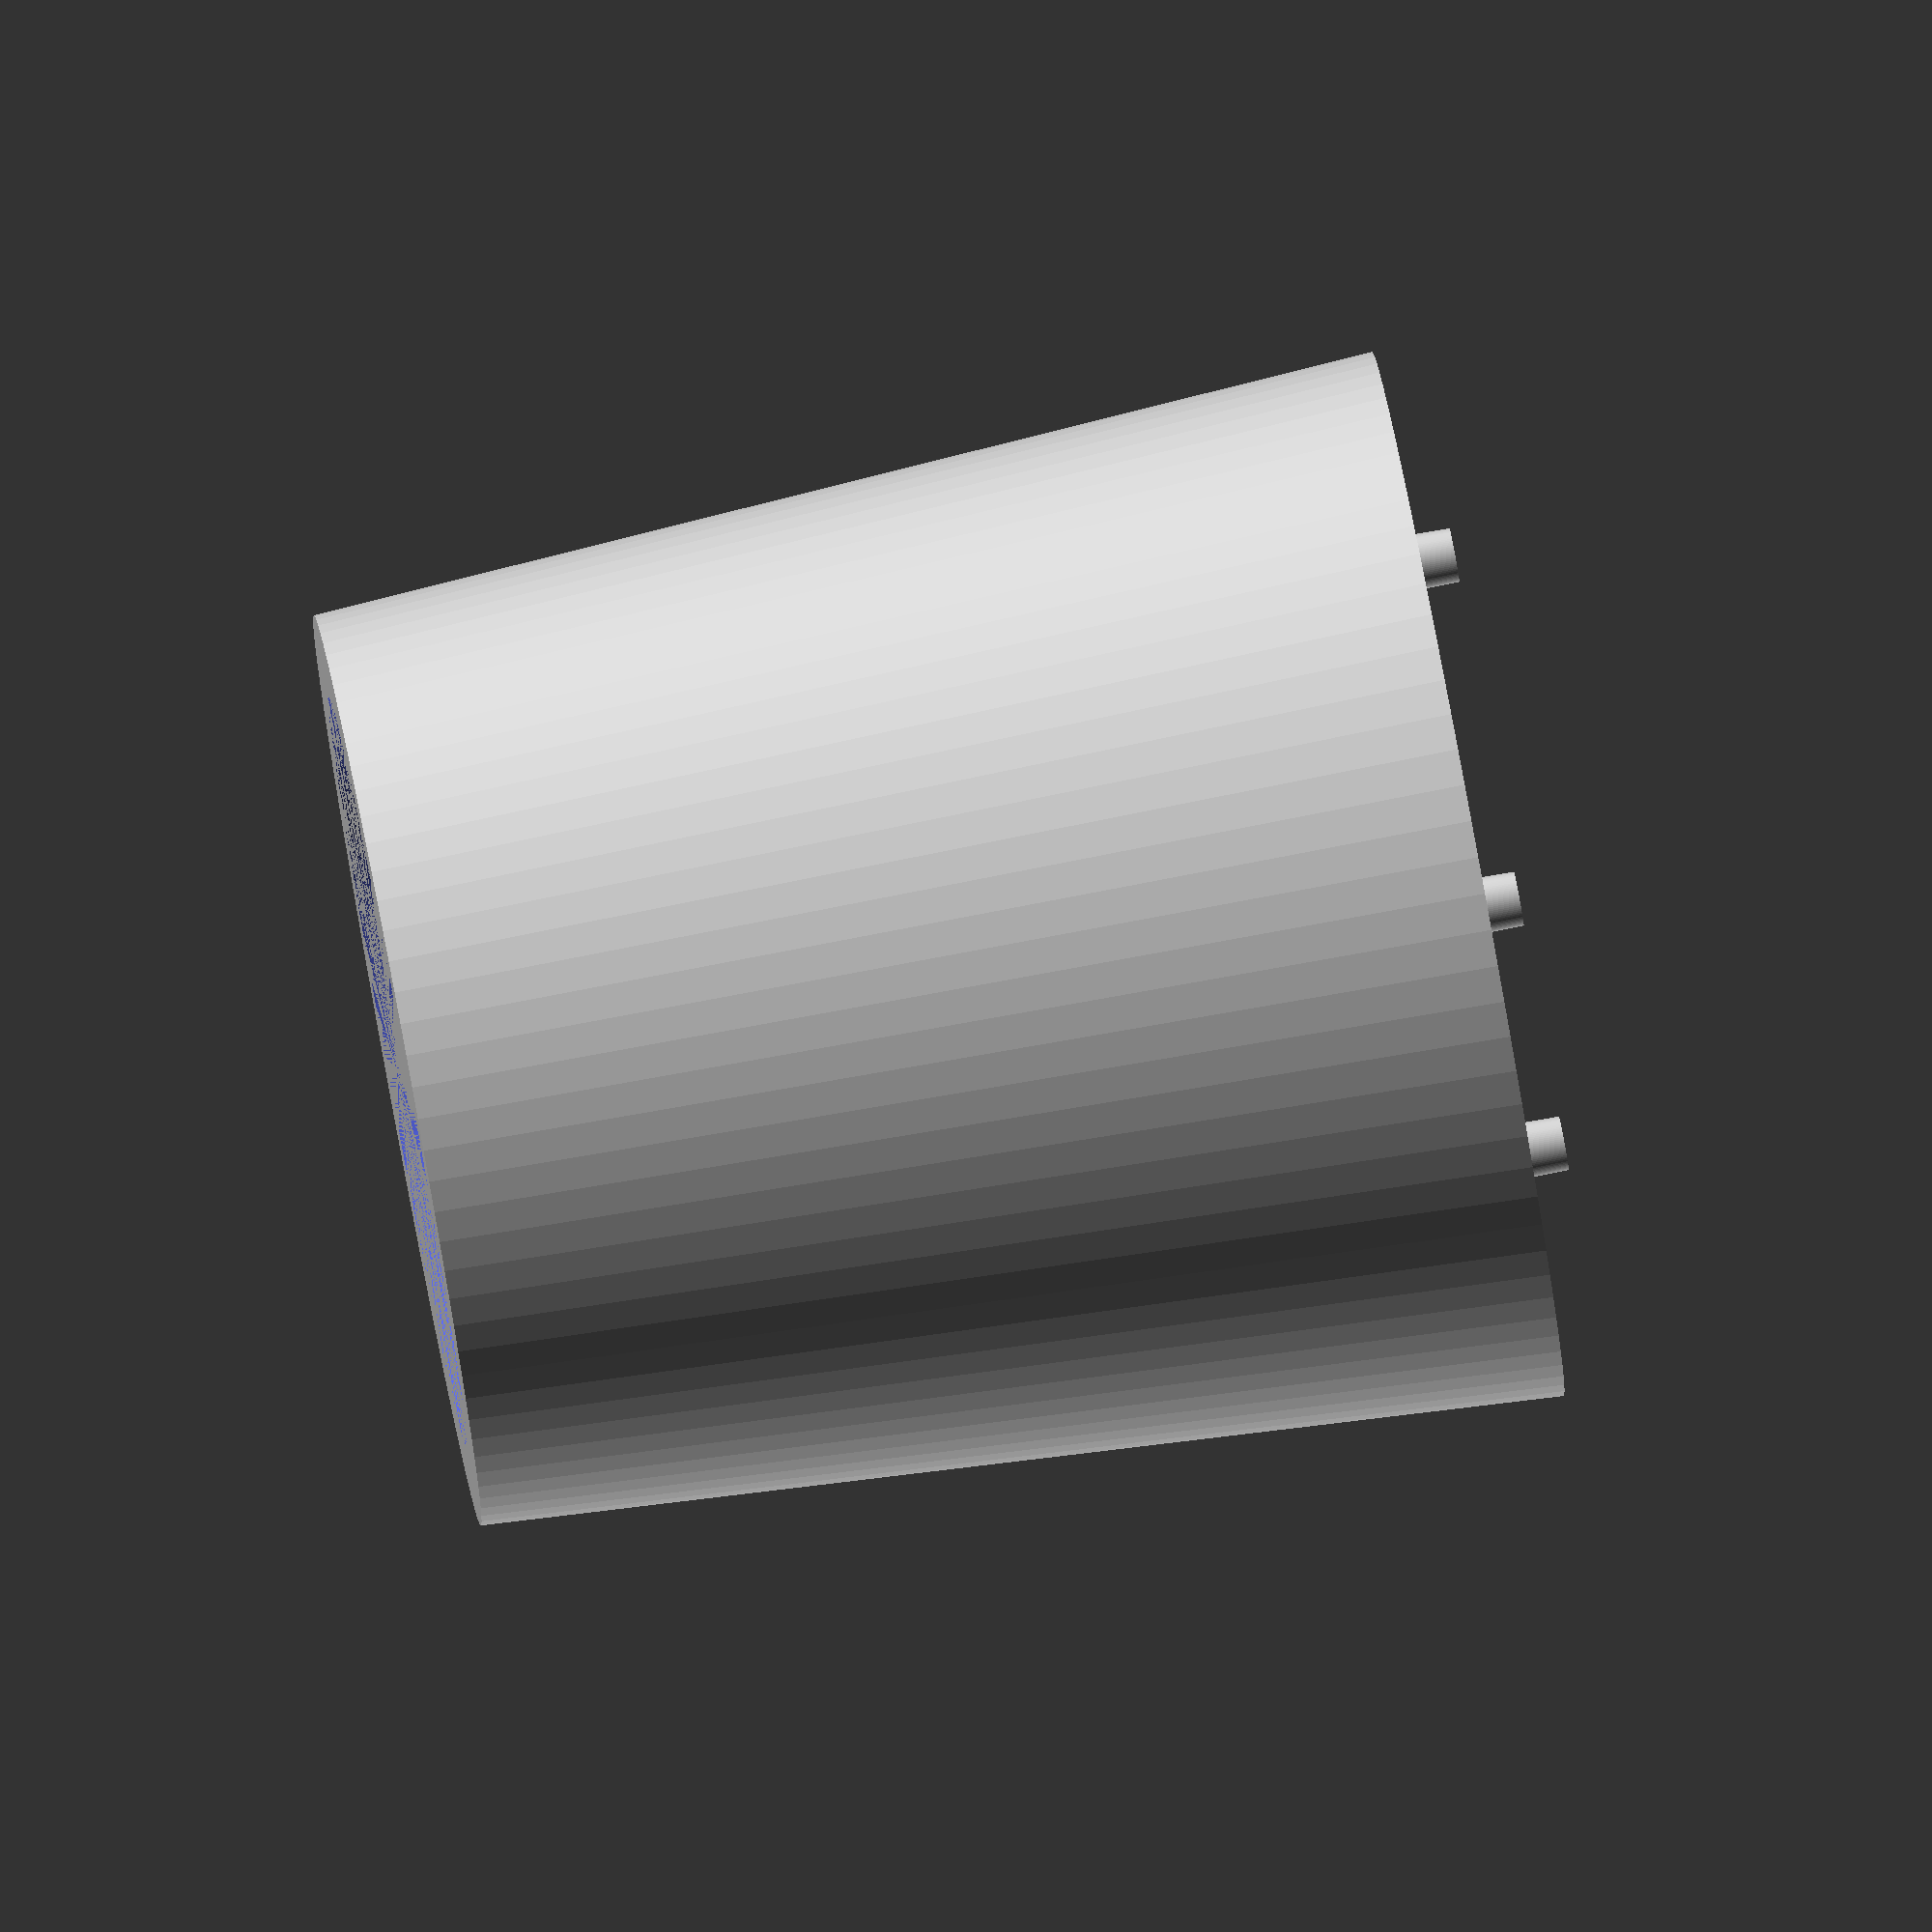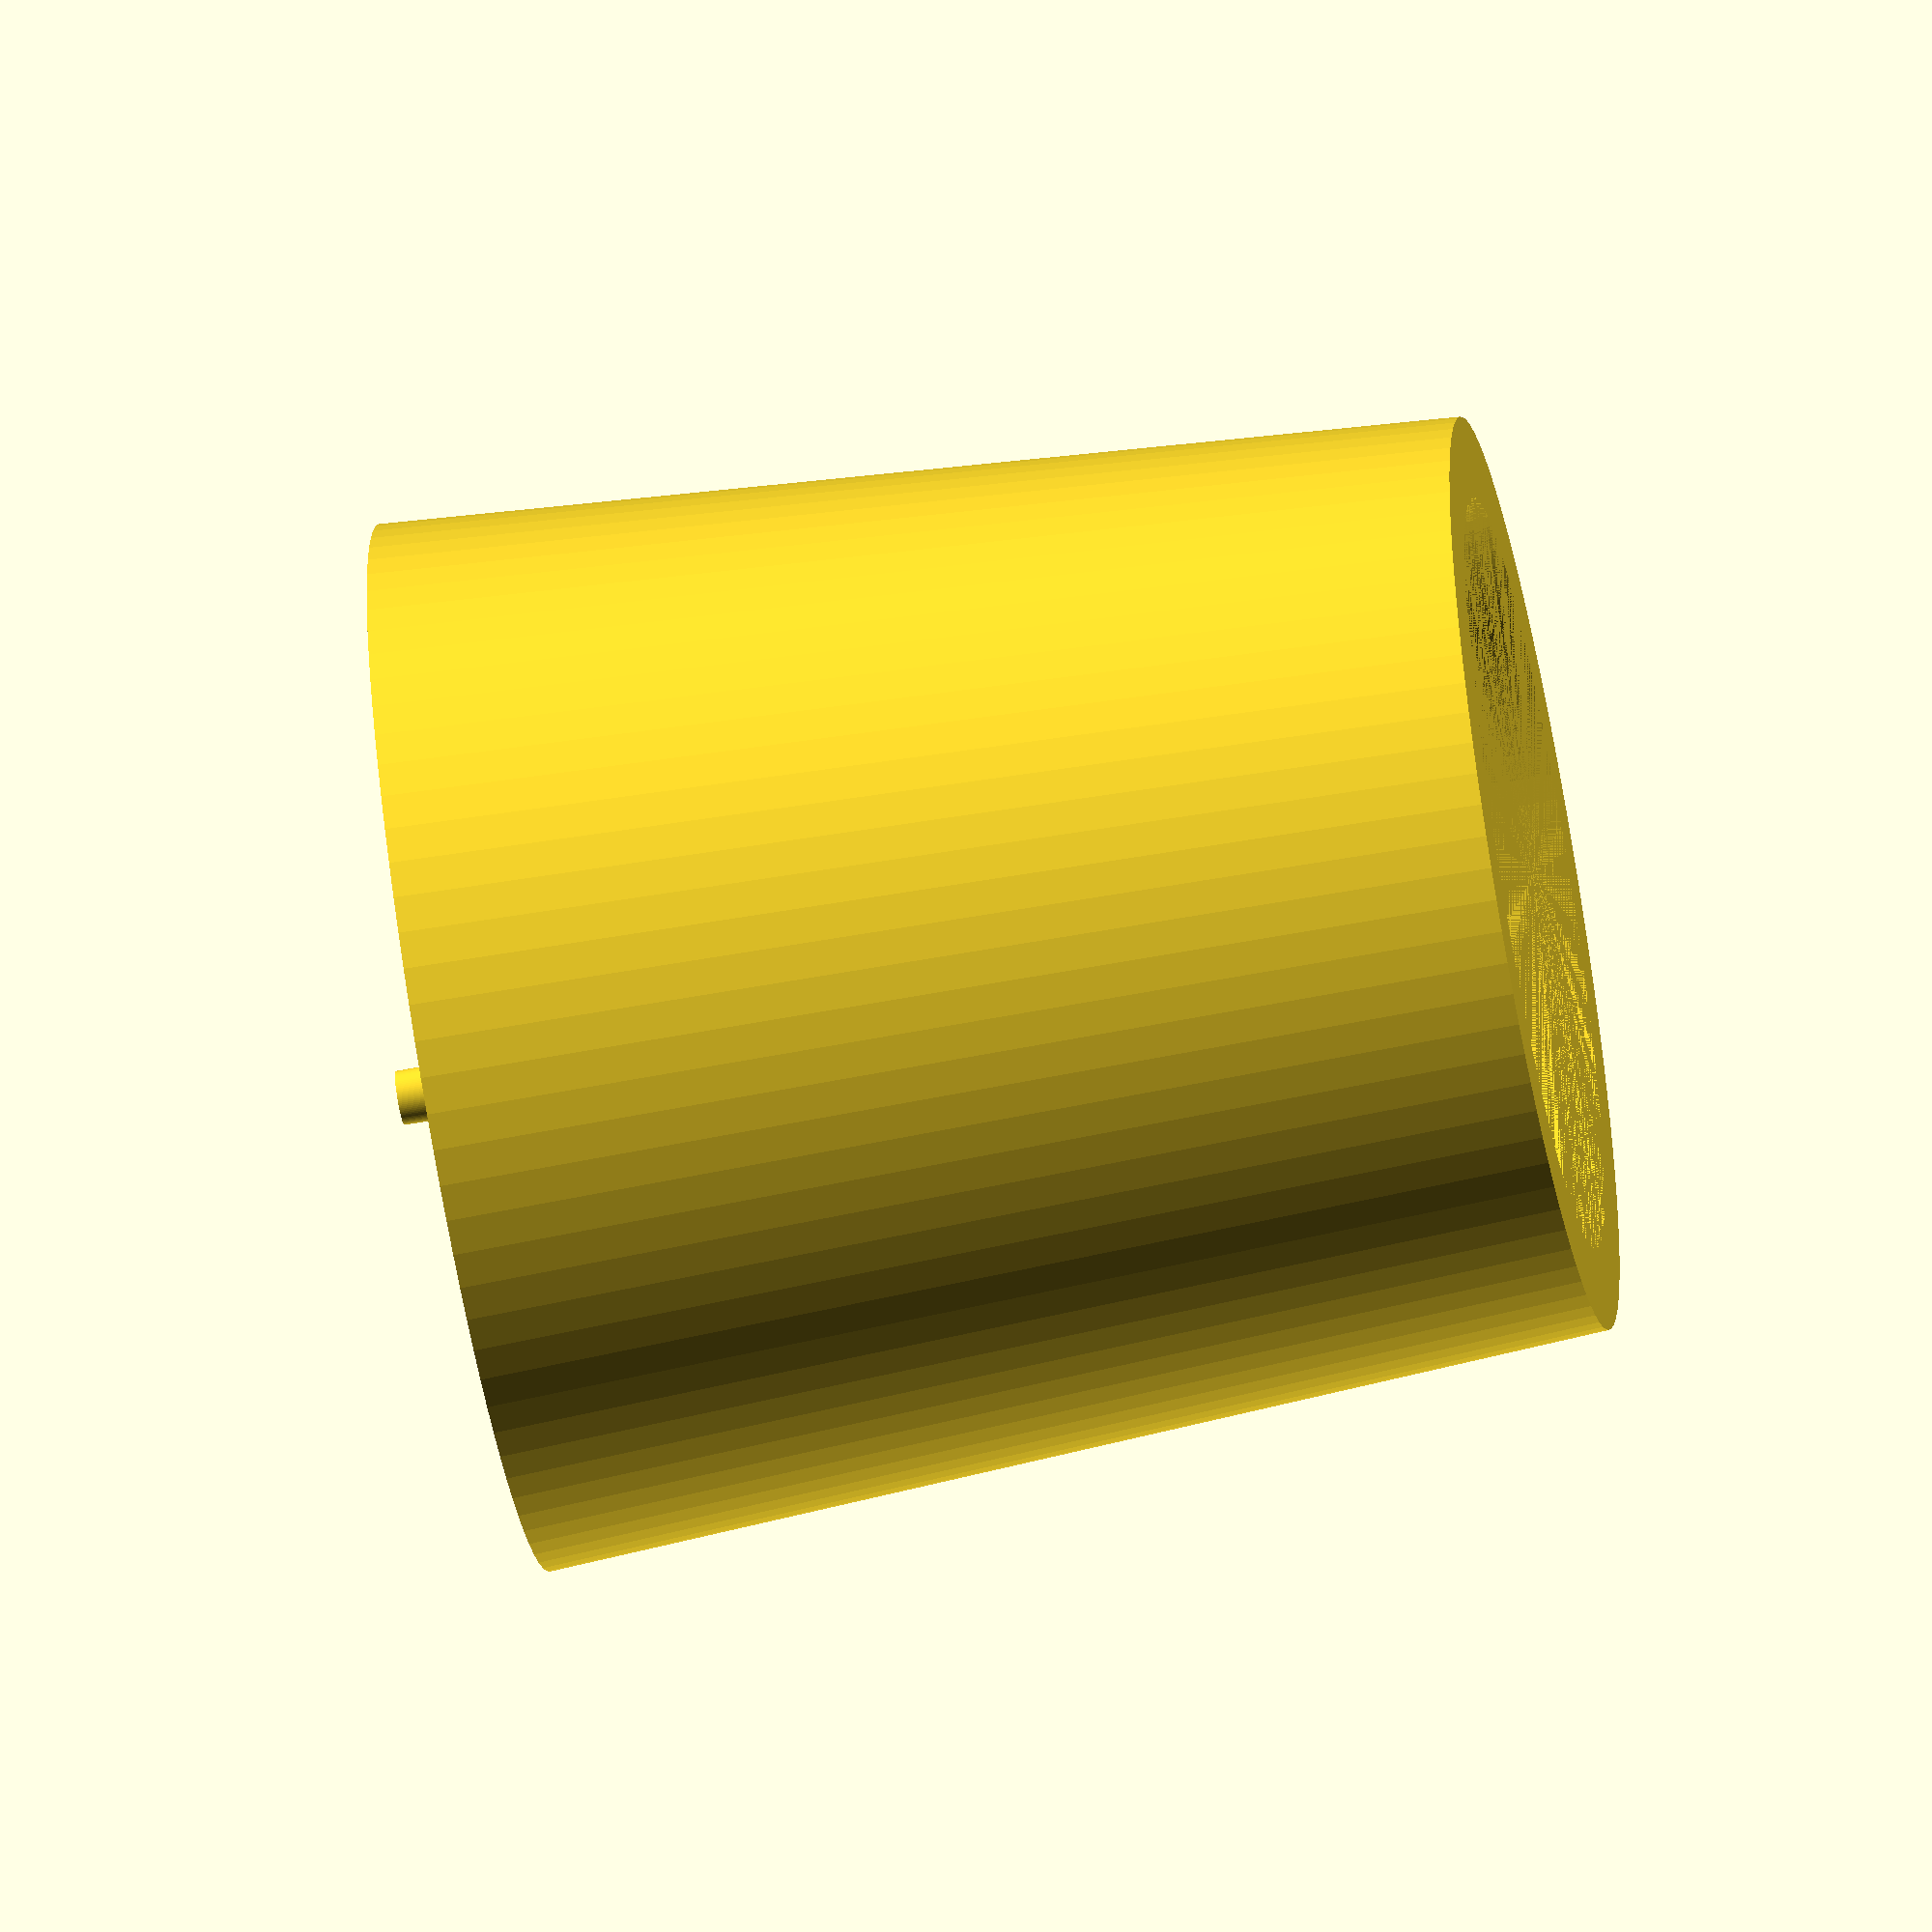
<openscad>

cap_radius = 25.5;
cap_hole_radius = 2.5;
cap_hole_clearance = 4.5;

cap_rim_radius = 34.5;

base_bottom_radius = 34;
base_can_height = 80;
base_screw_radius = 1.5;

fn=90;

module cap_base() {
    hull() {
        difference() {
            rotate_extrude(convexity = 1, $fn = fn)
                translate([cap_radius,0,0])
                    circle(r=9);
            translate([0,0,-5])cube([100,100, 10], center = true);
        }
    }    
}

module cap_holes() {
    // through holes
    depth = 60;
    translate([cap_radius, 0, -depth]) cylinder(h=depth+20, r=base_screw_radius, $fn=fn);
    rotate([0, 0, 120]) translate([cap_radius, 0, -depth]) cylinder(h=depth+20, r=base_screw_radius, $fn=fn);
    rotate([0, 0,-120]) translate([cap_radius, 0, -depth]) cylinder(h=depth+20, r=base_screw_radius, $fn=fn);
    
    // screw-head clearance
    translate([cap_radius, 0, 4]) cylinder(h=6, r=cap_hole_clearance, $fn=fn);
    rotate([0, 0, 120]) translate([cap_radius, 0, 4]) cylinder(h=6, r=cap_hole_clearance, $fn=fn);
    rotate([0, 0,-120]) translate([cap_radius, 0, 4]) cylinder(h=6, r=cap_hole_clearance, $fn=fn);
}

module cap_assembly() {
    difference() {
        cap_base();
        cap_holes();
    }
}

module base_can() {
    depth = 30;

    
    difference() {
        union(){
            // outer cylinder
            translate([0,0,-base_can_height])
                cylinder(
                    h=base_can_height,
                    r1=base_bottom_radius,
                    r2=base_bottom_radius+5, $fn=fn);

            // sleeves
            translate([cap_radius, 0, -depth])
                cylinder(h=depth+5,
                r1=cap_hole_radius,
                r2=cap_hole_radius-.5, $fn=fn);

            rotate([0, 0, 120])
                translate([cap_radius, 0, -depth])
                    cylinder(h=depth+3,
                            r1=cap_hole_radius,
                            r2=cap_hole_radius-.5,
                            $fn=fn);

            rotate([0, 0,-120])
                translate([cap_radius, 0, -depth])
                    cylinder(h=depth+3,
                            r1=cap_hole_radius,
                            r2=cap_hole_radius-.5,
                            $fn=fn);
        }
        
        union() {
            translate([0,0,-base_can_height])
                cylinder(h=base_can_height, r1=base_bottom_radius-6, r2=cap_rim_radius-12, $fn=fn);
            cap_holes();
        }
    }
}

//cap_assembly();
base_can();



</openscad>
<views>
elev=277.9 azim=87.8 roll=259.5 proj=o view=wireframe
elev=240.6 azim=7.5 roll=79.4 proj=o view=wireframe
</views>
